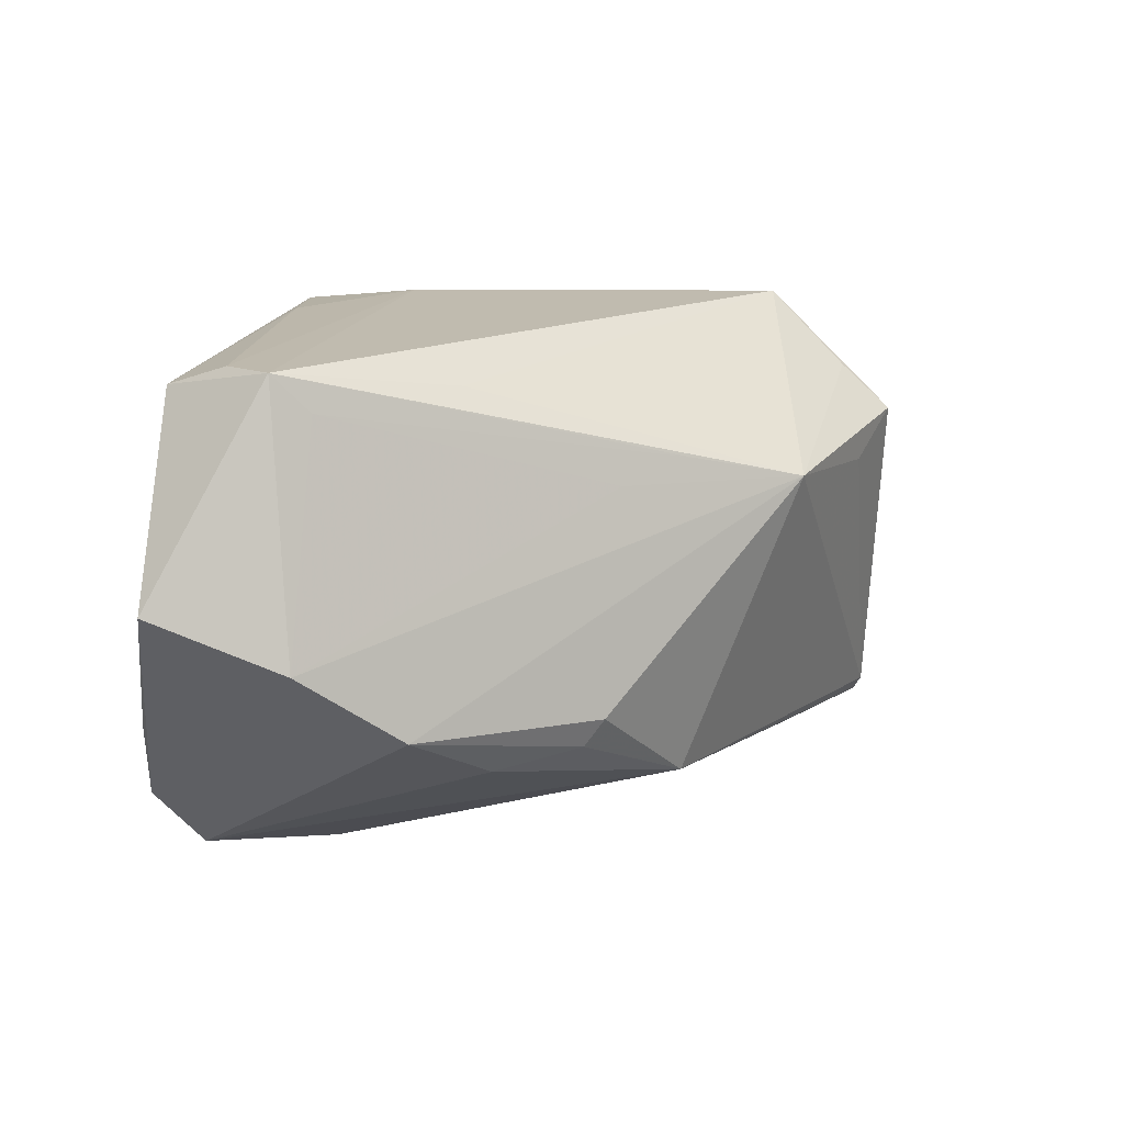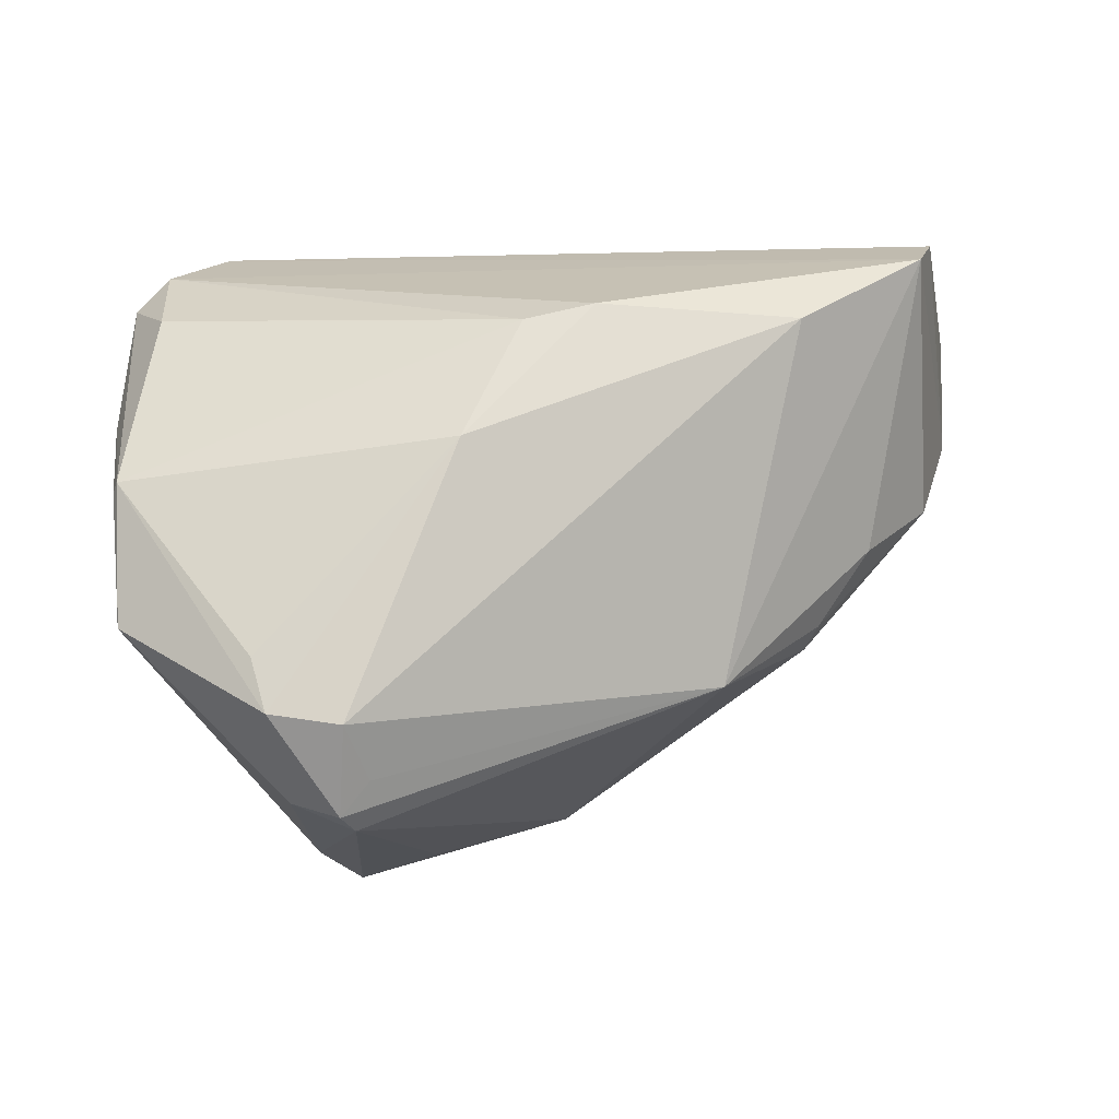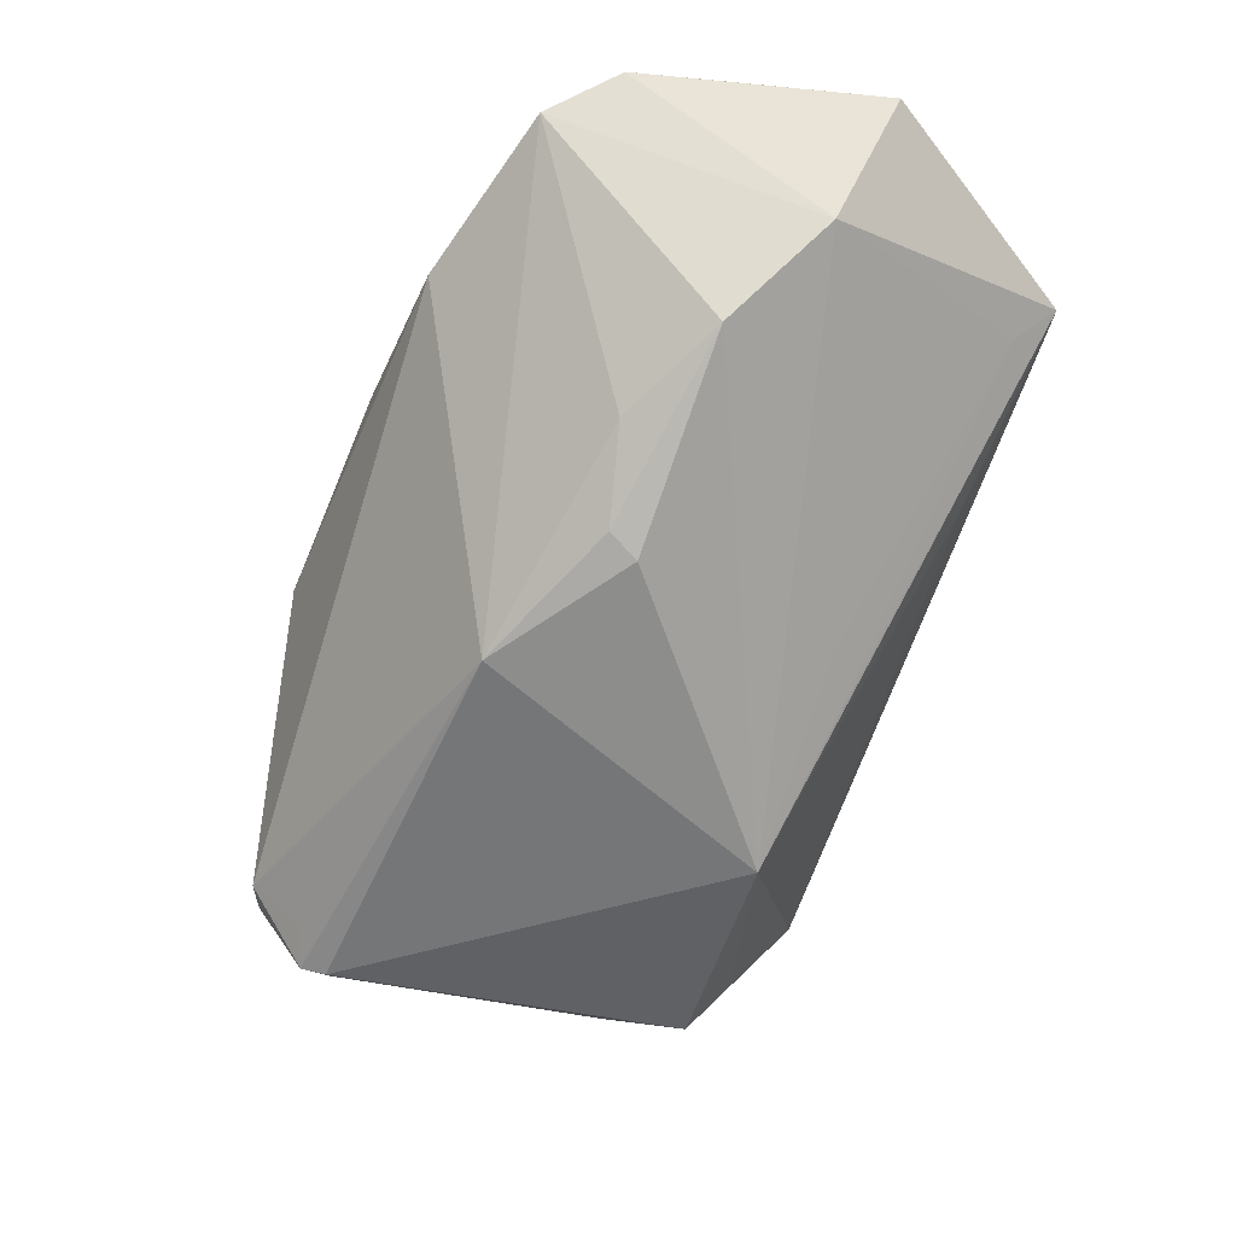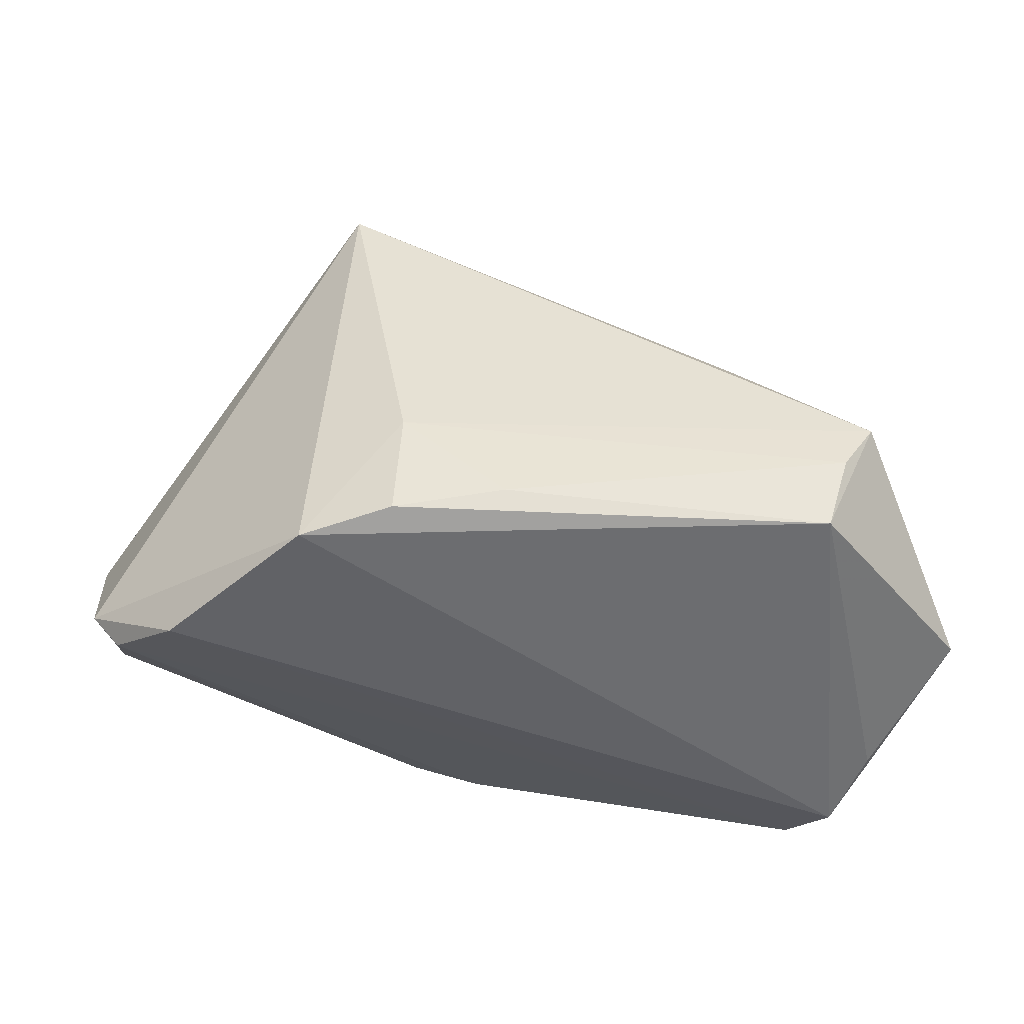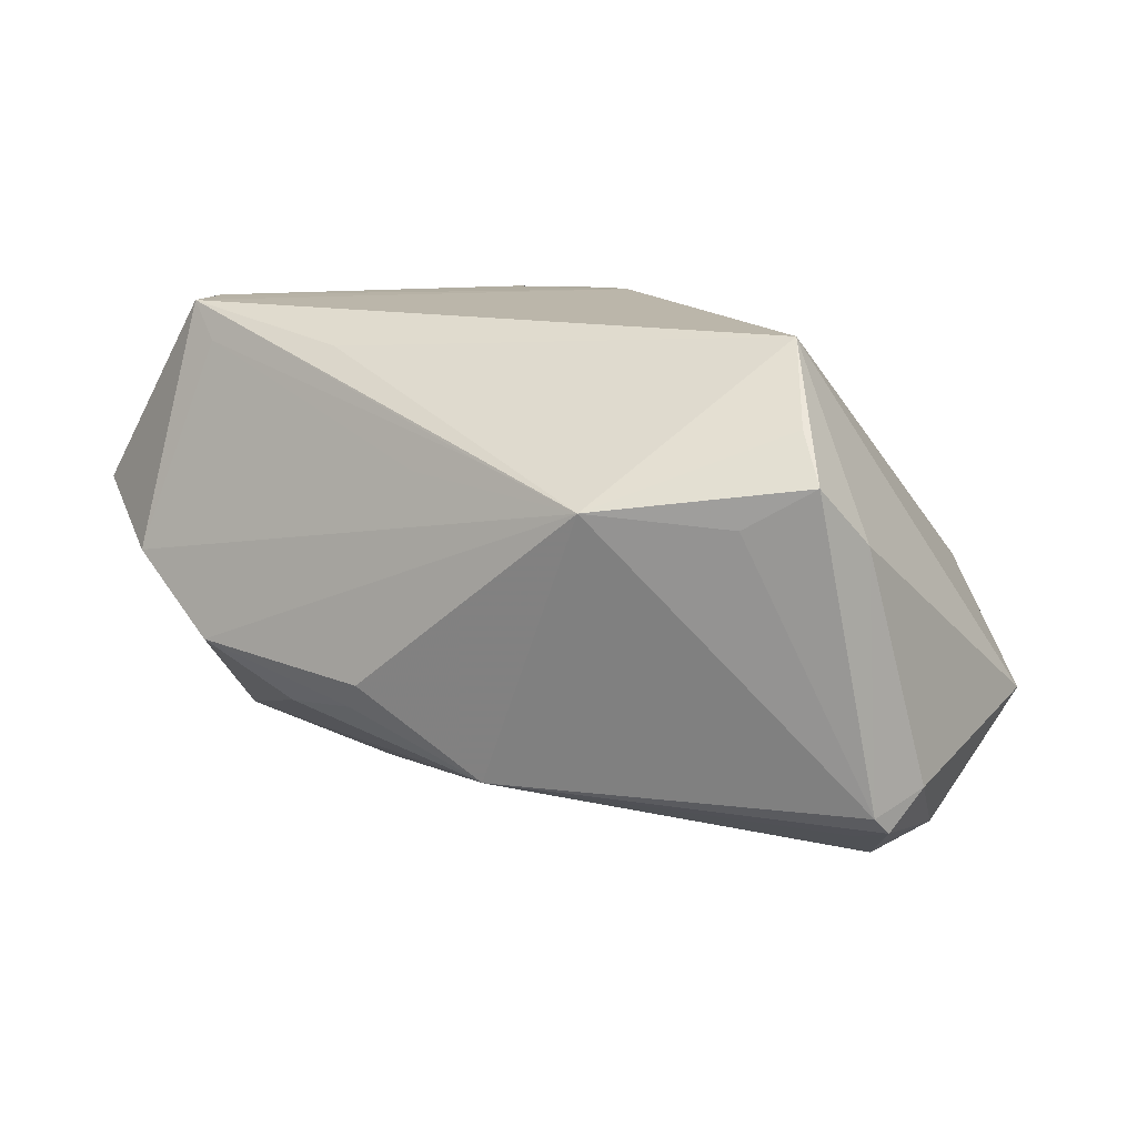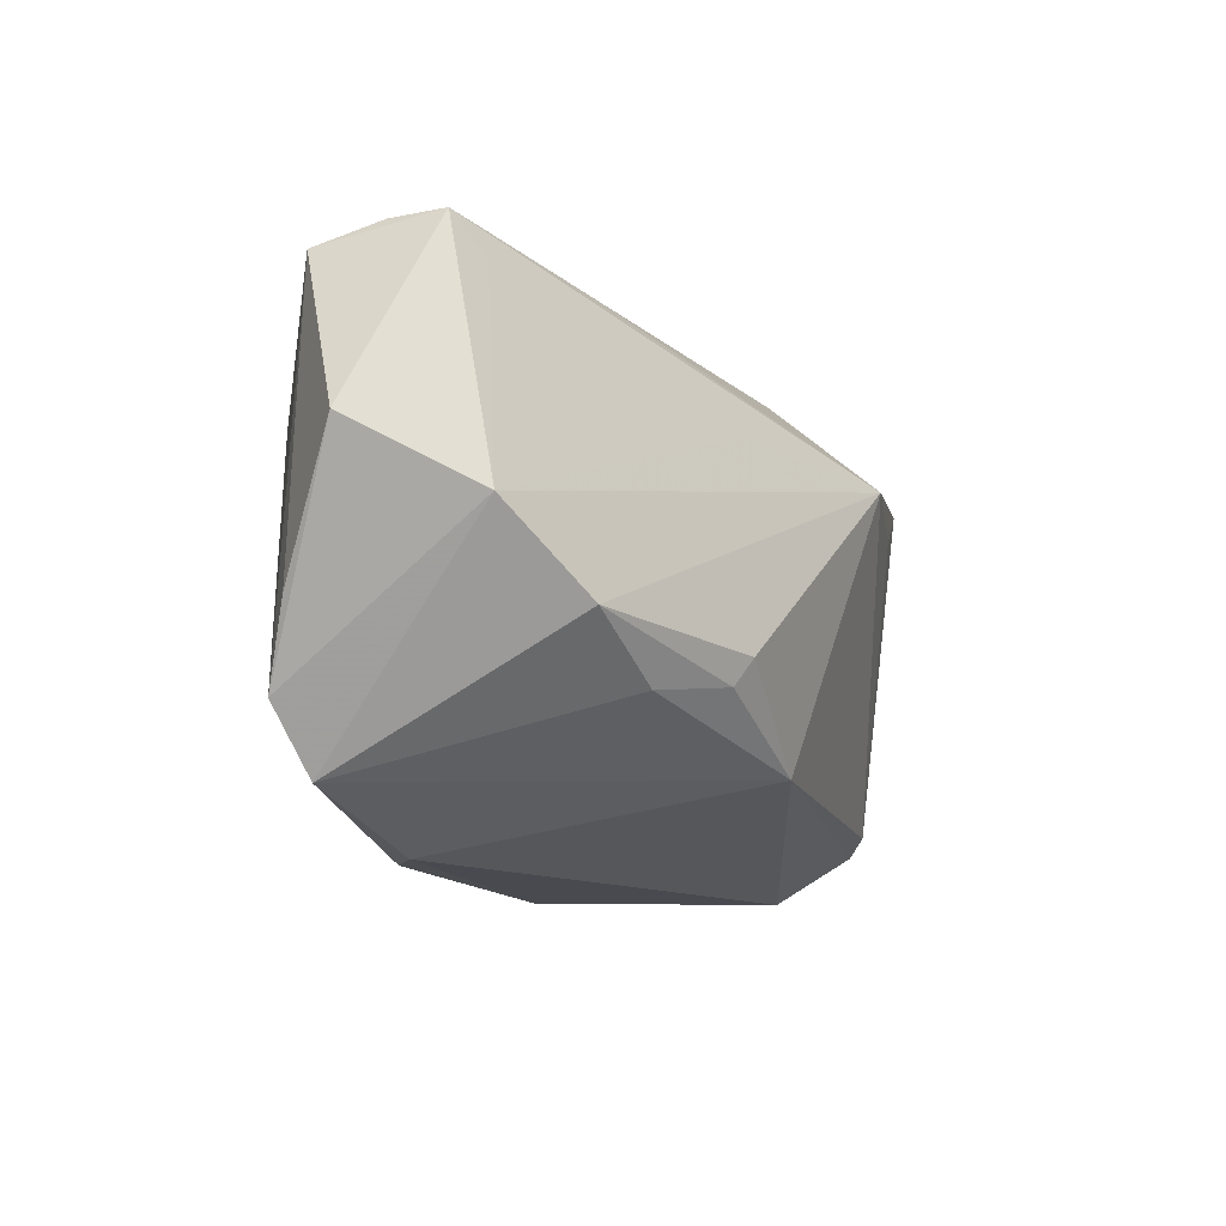
<metadata>
{"format":"obj","ext":"obj","renderer":"f3d","projection":"perspective","resolution":1024,"background":"white","views":[{"elev":16.0,"azim":-76.9,"up":"+Z"},{"elev":-10.5,"azim":164.3,"up":"+Y"},{"elev":-31.5,"azim":-113.9,"up":"+Y"},{"elev":39.2,"azim":-177.5,"up":"+Z"},{"elev":14.1,"azim":-10.6,"up":"+Z"},{"elev":-11.8,"azim":-96.8,"up":"+Z"}]}
</metadata>
<code>
v 0.02389 -0.02541 -0.02202
v 0.01734 -0.03223 0.01465
v -0.03706 0.01833 0.02674
v -0.03918 0.03124 -0.007236
v -0.01157 -0.01513 -0.01775
v 0.04207 0.02091 -0.004755
v 0.02449 -0.02971 -0.01877
v -0.03557 0.01485 0.02286
v -0.0236 0.004049 0.02354
v 0.03492 -0.01452 -0.02181
v 0.0102 0.01884 0.02674
v -0.02348 -0.009736 -0.008607
v -0.03414 0.0234 0.02659
v -0.01699 0.01992 -0.02605
v 0.01038 0.01815 -0.02423
v -0.004011 -0.0259 0.01182
v 0.01706 -0.02719 0.01924
v 0.03026 -0.02716 -0.01673
v -0.03179 0.02852 -0.0215
v 0.04667 0.001922 -0.01104
v 0.01951 0.03218 0.02259
v -0.01747 -0.01003 0.01312
v 0.04379 0.0239 0.003192
v -0.03785 0.005675 -0.007286
v -0.04667 0.02785 0.00599
v 0.003304 0.02023 -0.02446
v 0.03361 0.03223 0.00943
v 0.0465 0.002903 -0.01197
v 0.04061 0.02764 0.002857
v 0.02296 -0.03007 0.008531
v -0.0005923 0.02858 0.02615
v 0.02711 -0.02084 -0.02568
v -0.02395 -0.007748 -0.01142
v 0.01855 -0.01919 0.02674
v -0.03234 0.03009 0.02423
v 0.03367 -0.01979 -0.02312
v 0.01042 -0.02994 0.01044
v 0.02634 -0.02871 -0.02072
v -0.01141 -0.01617 0.01484
v -0.04388 0.01471 0.0004961
v -0.03578 0.03223 -0.01519
v 0.04589 0.009996 -0.002817
v -0.02914 9.082e-05 -0.01274
v 0.04594 -0.011 -0.01223
v 0.0169 0.005902 -0.02674
v 0.01035 0.0308 0.02545
f 25 3 35
f 11 34 21
f 3 34 11
f 40 3 25
f 12 5 16
f 3 39 16
f 34 2 30
f 7 16 5
f 18 30 7
f 7 30 2
f 3 11 13
f 11 31 13
f 13 35 3
f 13 31 35
f 21 35 46
f 35 31 46
f 46 11 21
f 46 31 11
f 14 32 5
f 5 19 14
f 14 45 32
f 14 19 26
f 26 45 14
f 40 19 24
f 12 16 24
f 24 16 40
f 41 35 21
f 41 40 25
f 41 19 40
f 3 40 8
f 8 39 3
f 17 2 34
f 34 16 17
f 17 16 2
f 9 34 3
f 3 16 9
f 9 16 34
f 38 7 5
f 18 7 38
f 2 16 37
f 37 7 2
f 16 7 37
f 34 30 44
f 44 42 34
f 44 30 18
f 15 45 26
f 33 5 12
f 12 24 33
f 27 41 21
f 19 41 27
f 25 35 4
f 4 41 25
f 35 41 4
f 22 8 40
f 39 8 22
f 40 16 22
f 22 16 39
f 5 32 1
f 1 38 5
f 32 38 1
f 18 38 36
f 36 44 18
f 36 38 32
f 32 45 36
f 28 15 6
f 45 15 28
f 44 36 28
f 5 33 43
f 43 33 24
f 43 19 5
f 43 24 19
f 29 15 26
f 6 15 29
f 26 19 29
f 19 27 29
f 42 44 20
f 20 28 42
f 44 28 20
f 10 36 45
f 45 28 10
f 10 28 36
f 6 29 23
f 23 28 6
f 42 28 23
f 34 42 23
f 23 29 27
f 21 34 23
f 23 27 21

</code>
